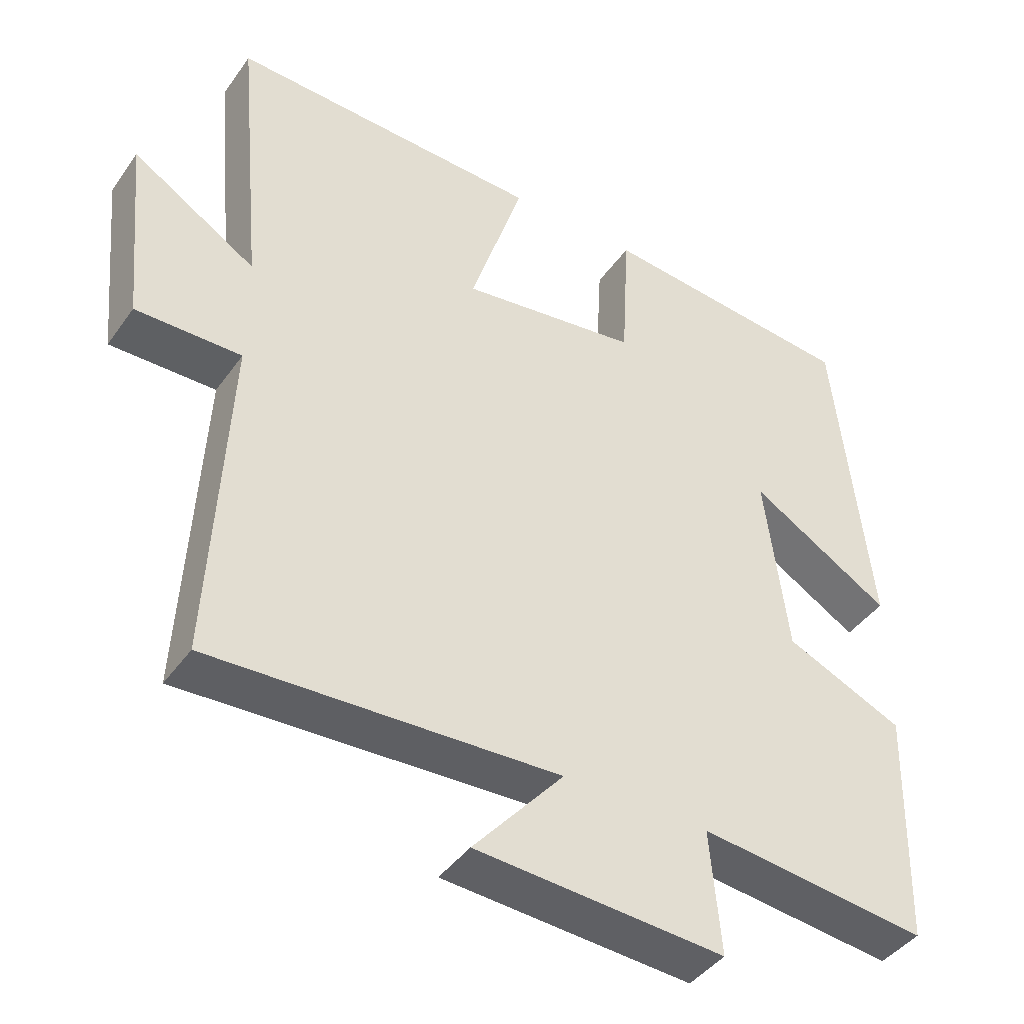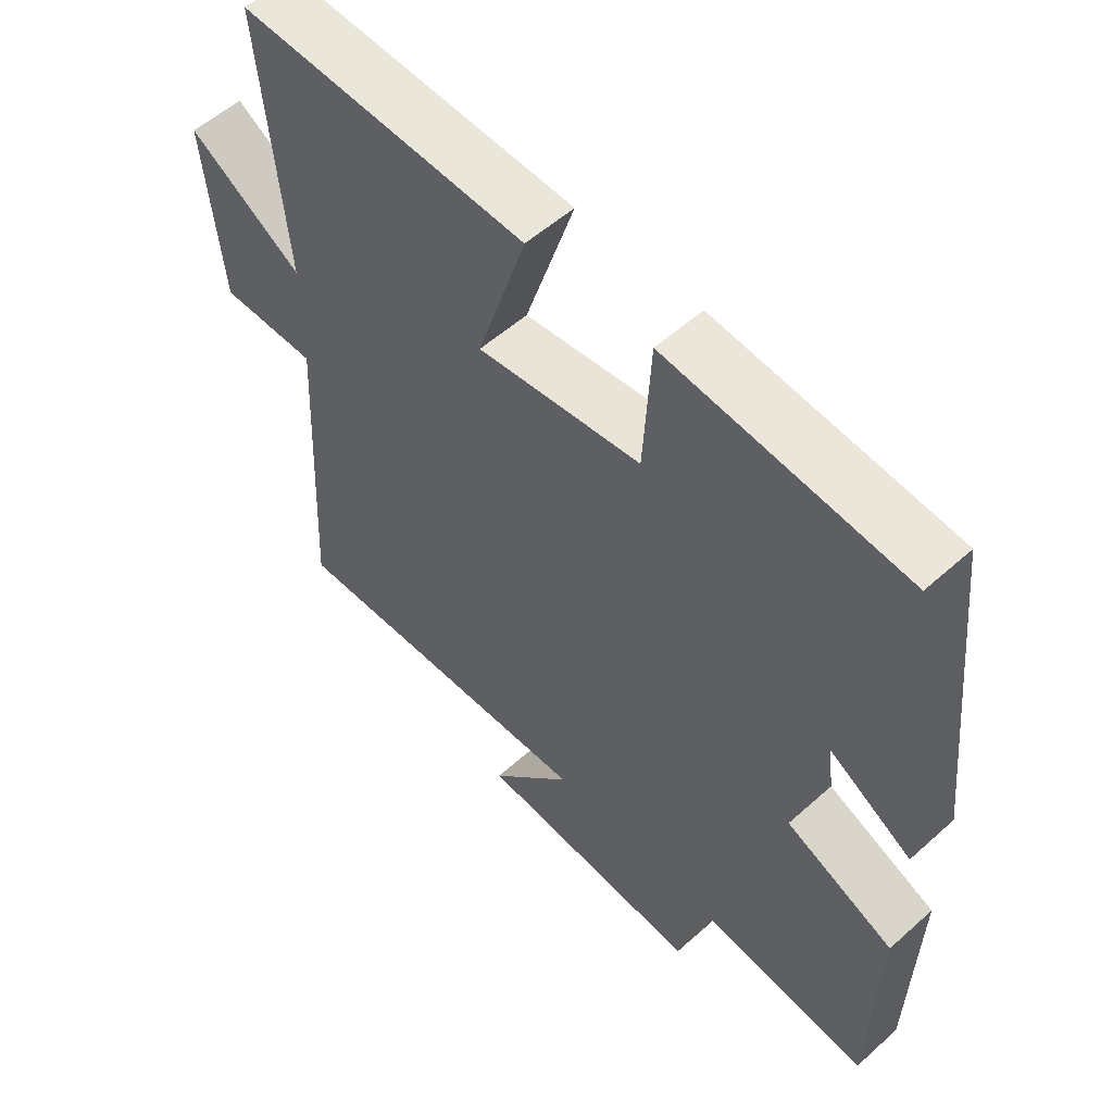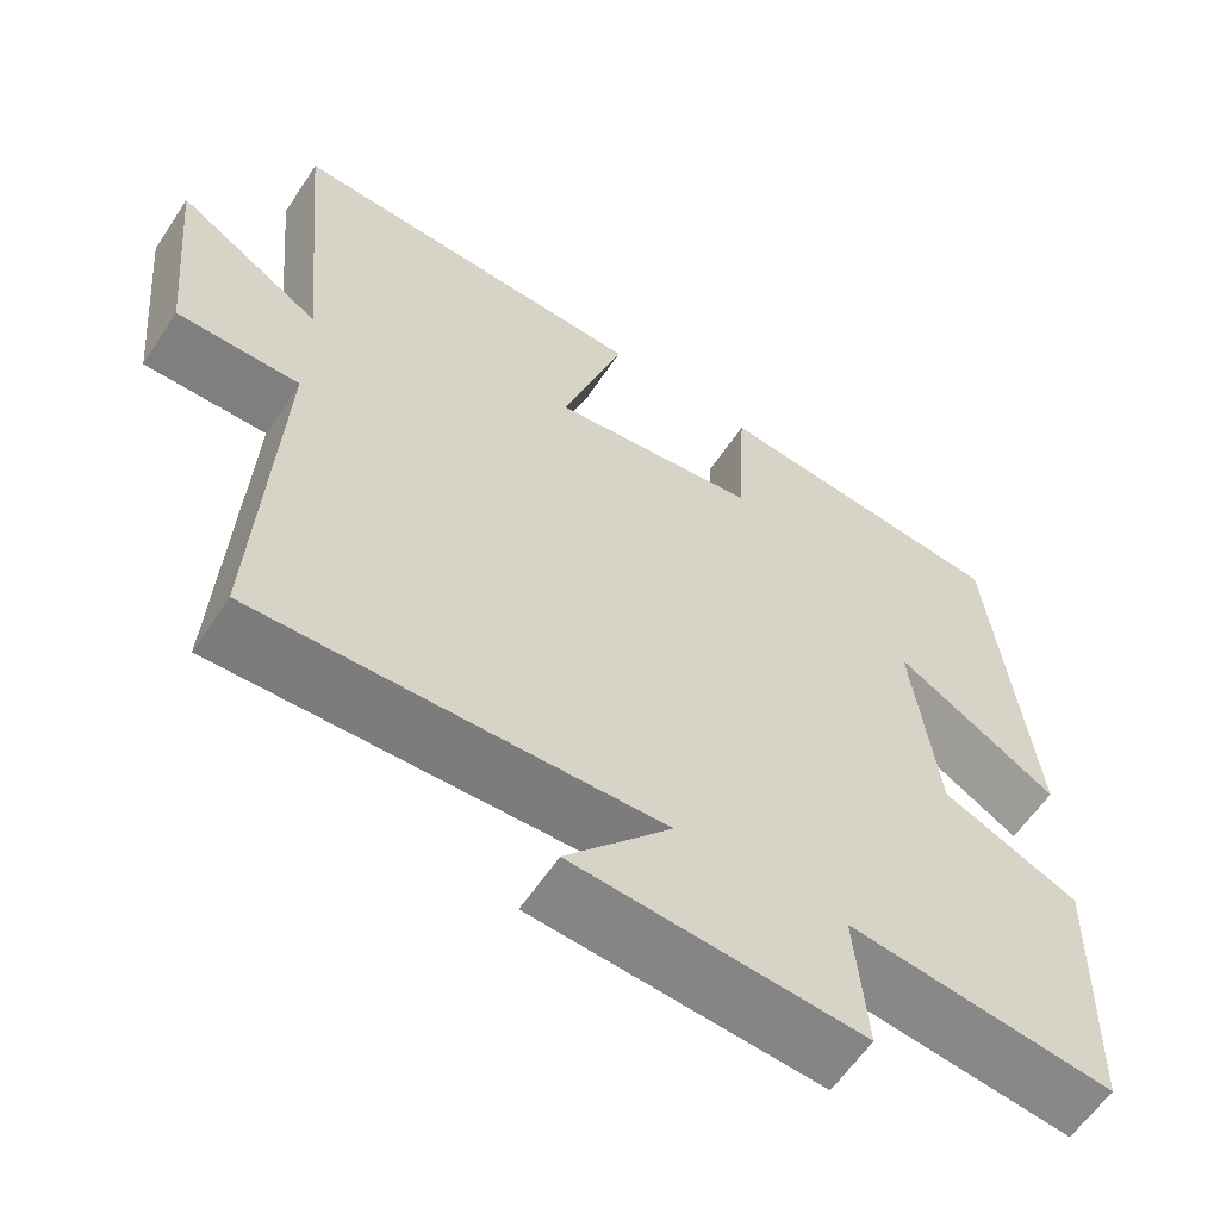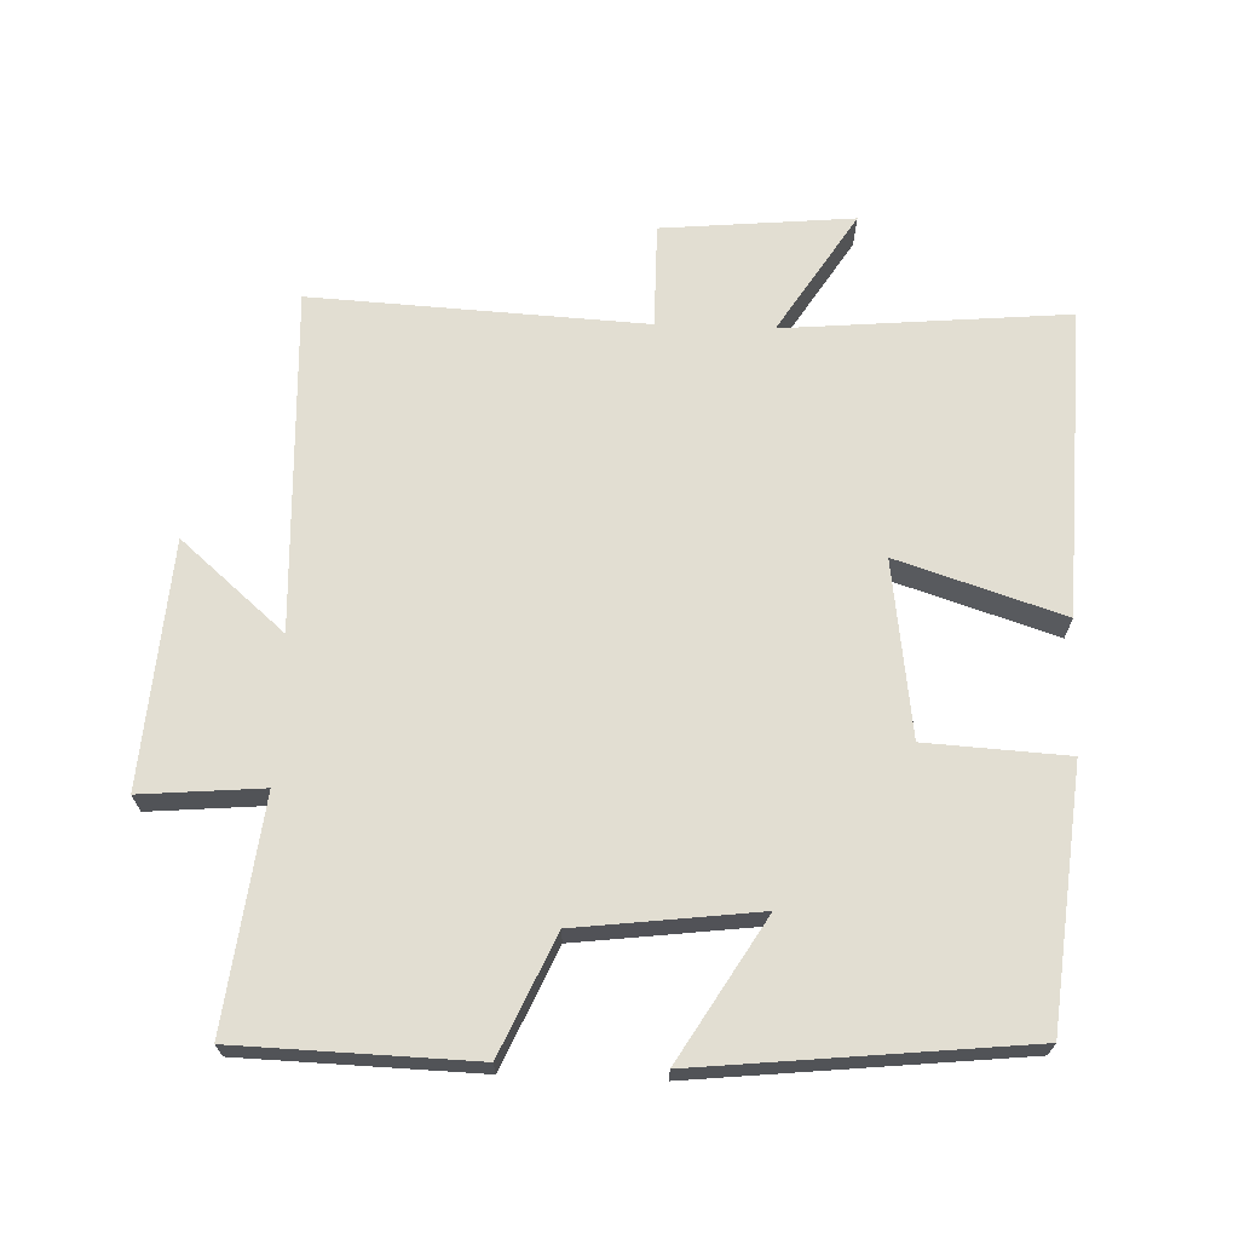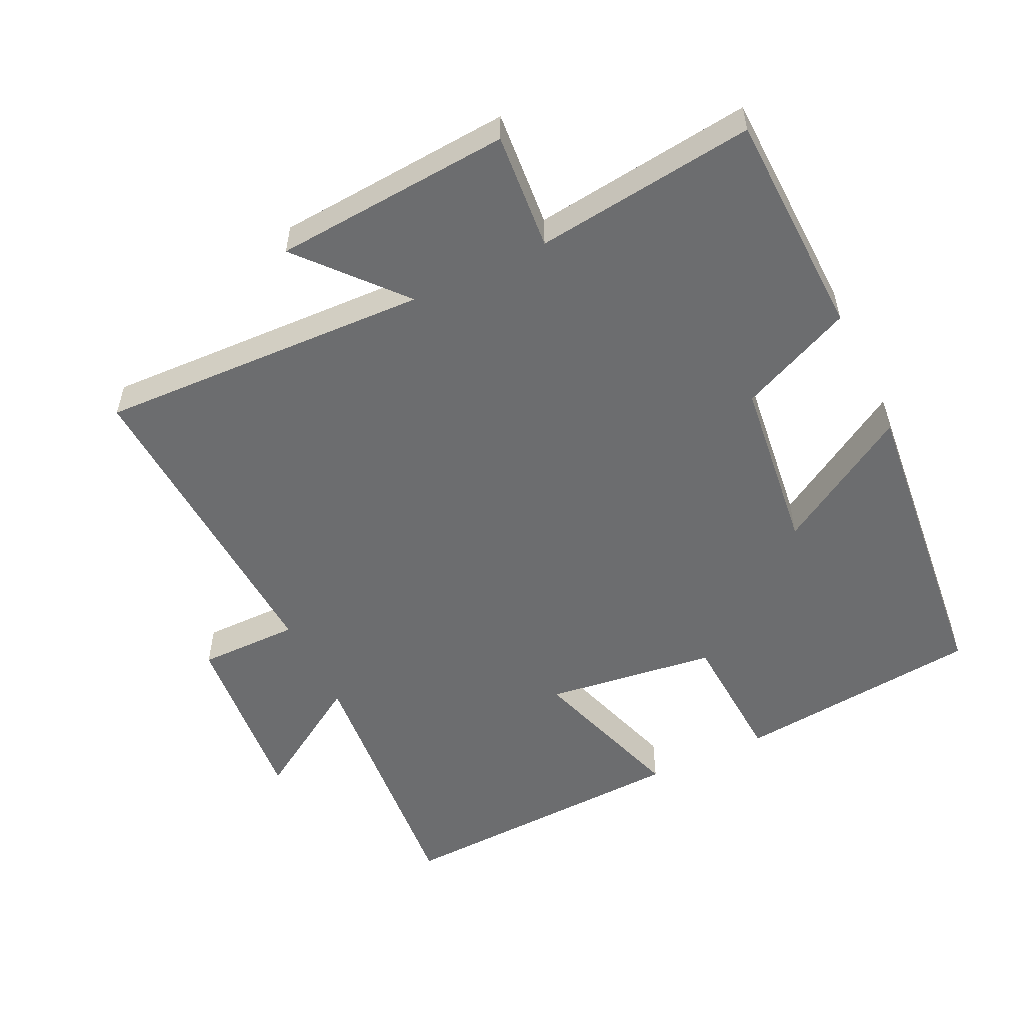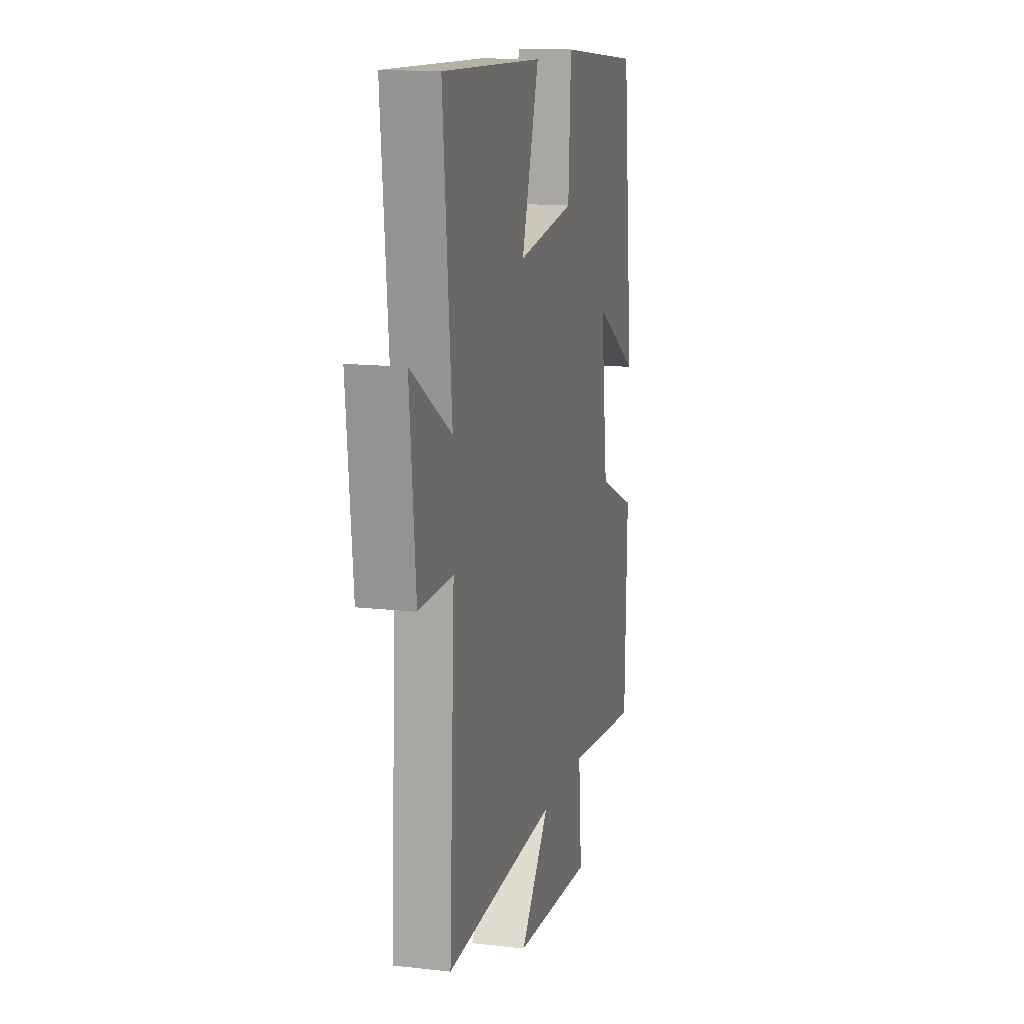
<metadata>
{"format":"obj","ext":"obj","renderer":"f3d","projection":"perspective","resolution":1024,"background":"white","views":[{"elev":-42.3,"azim":147.6,"up":"+Z"},{"elev":55.2,"azim":-133.3,"up":"+Z"},{"elev":-60.0,"azim":146.6,"up":"+Z"},{"elev":67.9,"azim":-87.8,"up":"+Y"},{"elev":-53.9,"azim":-154.1,"up":"+Y"},{"elev":14.2,"azim":104.0,"up":"+Z"}]}
</metadata>
<code>
v -0.451 0.07 0.464
v -0.089 0.07 0.5
v -0.078 0.07 0.299
v 0.172 0.07 0.265
v 0.097 0.07 0.5
v 0.537 0.07 0.517
v 0.5 0.07 0.115
v 0.674 0.07 0.224
v 0.648 0.07 -0.048
v 0.5 0.07 -0.047
v 0.524 0.07 -0.521
v 0.037 0.07 -0.5
v 0.164 0.07 -0.648
v -0.184 0.07 -0.672
v -0.169 0.07 -0.5
v -0.491 0.07 -0.538
v -0.5 0.07 -0.205
v -0.334 0.07 -0.132
v -0.302 0.07 0.124
v -0.5 0.07 0.005
v -0.451 0 0.464
v -0.089 0 0.5
v -0.078 0 0.299
v 0.172 0 0.265
v 0.097 0 0.5
v 0.537 0 0.517
v 0.5 0 0.115
v 0.674 0 0.224
v 0.648 0 -0.048
v 0.5 0 -0.047
v 0.524 0 -0.521
v 0.037 0 -0.5
v 0.164 0 -0.648
v -0.184 0 -0.672
v -0.169 0 -0.5
v -0.491 0 -0.538
v -0.5 0 -0.205
v -0.334 0 -0.132
v -0.302 0 0.124
v -0.5 0 0.005
f 19 20 1 2
f 18 19 2 3
f 15 16 17 18
f 15 18 3 4
f 12 13 14 15
f 12 15 4
f 10 11 12 4
f 7 8 9 10
f 7 10 4 5
f 5 6 7
f 22 21 40 39
f 23 22 39 38
f 38 37 36 35
f 24 23 38 35
f 35 34 33 32
f 24 35 32
f 24 32 31 30
f 30 29 28 27
f 25 24 30 27
f 27 26 25
f 1 21 22 2
f 2 22 23 3
f 3 23 24 4
f 4 24 25 5
f 5 25 26 6
f 6 26 27 7
f 7 27 28 8
f 8 28 29 9
f 9 29 30 10
f 10 30 31 11
f 11 31 32 12
f 12 32 33 13
f 13 33 34 14
f 14 34 35 15
f 15 35 36 16
f 16 36 37 17
f 17 37 38 18
f 18 38 39 19
f 19 39 40 20
f 20 40 21 1

</code>
